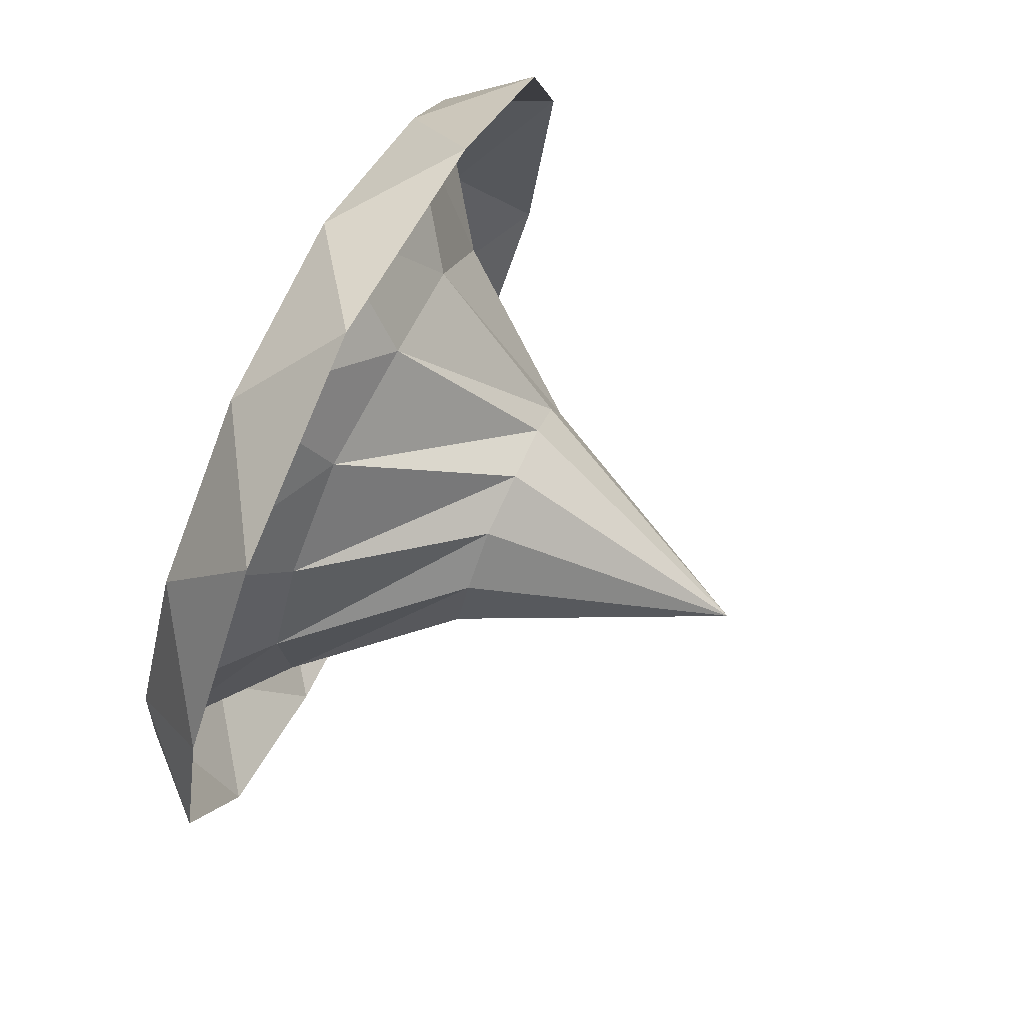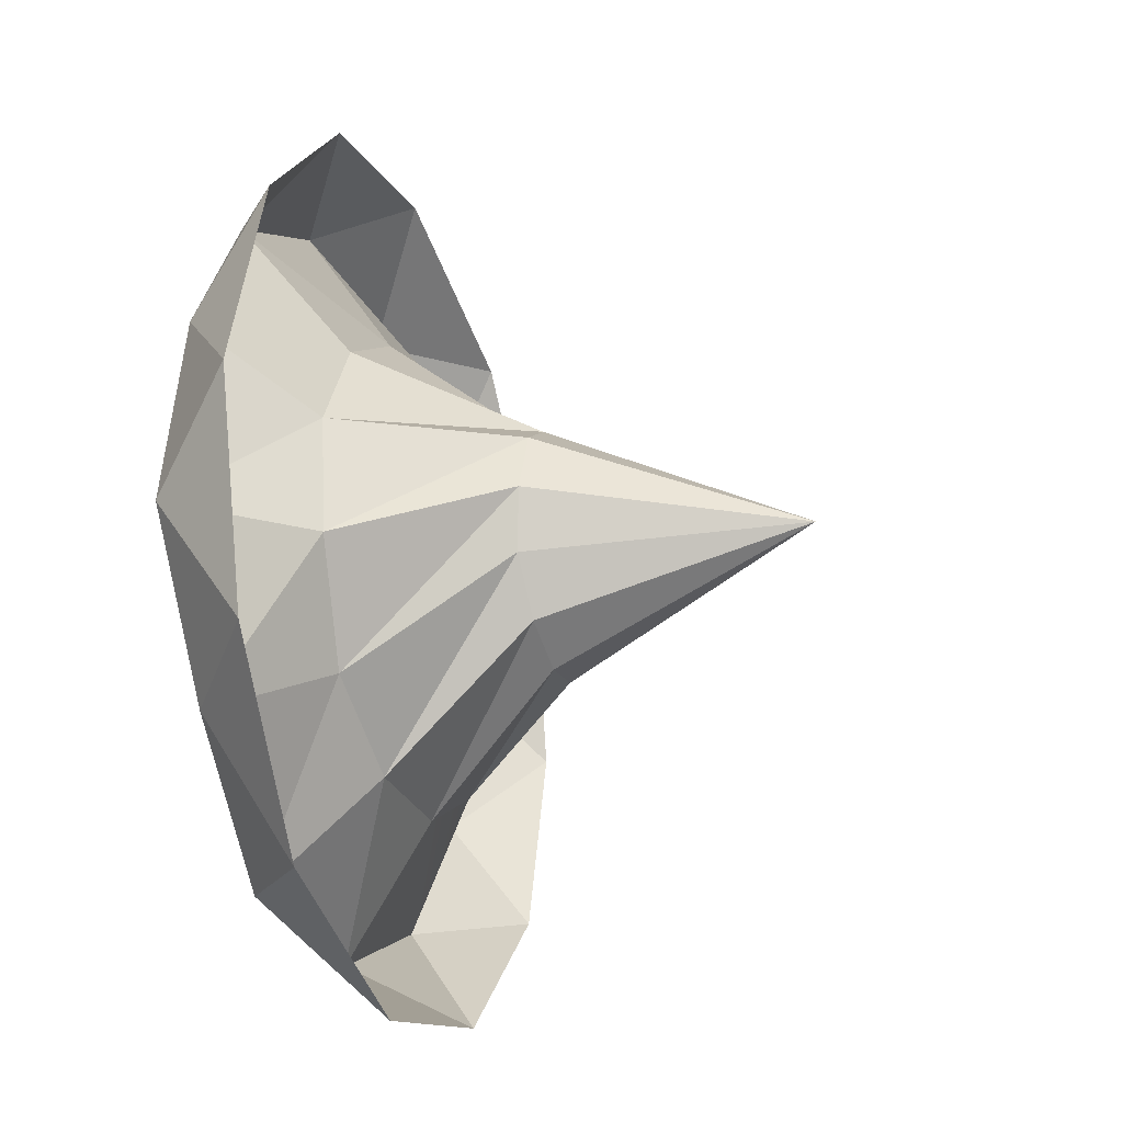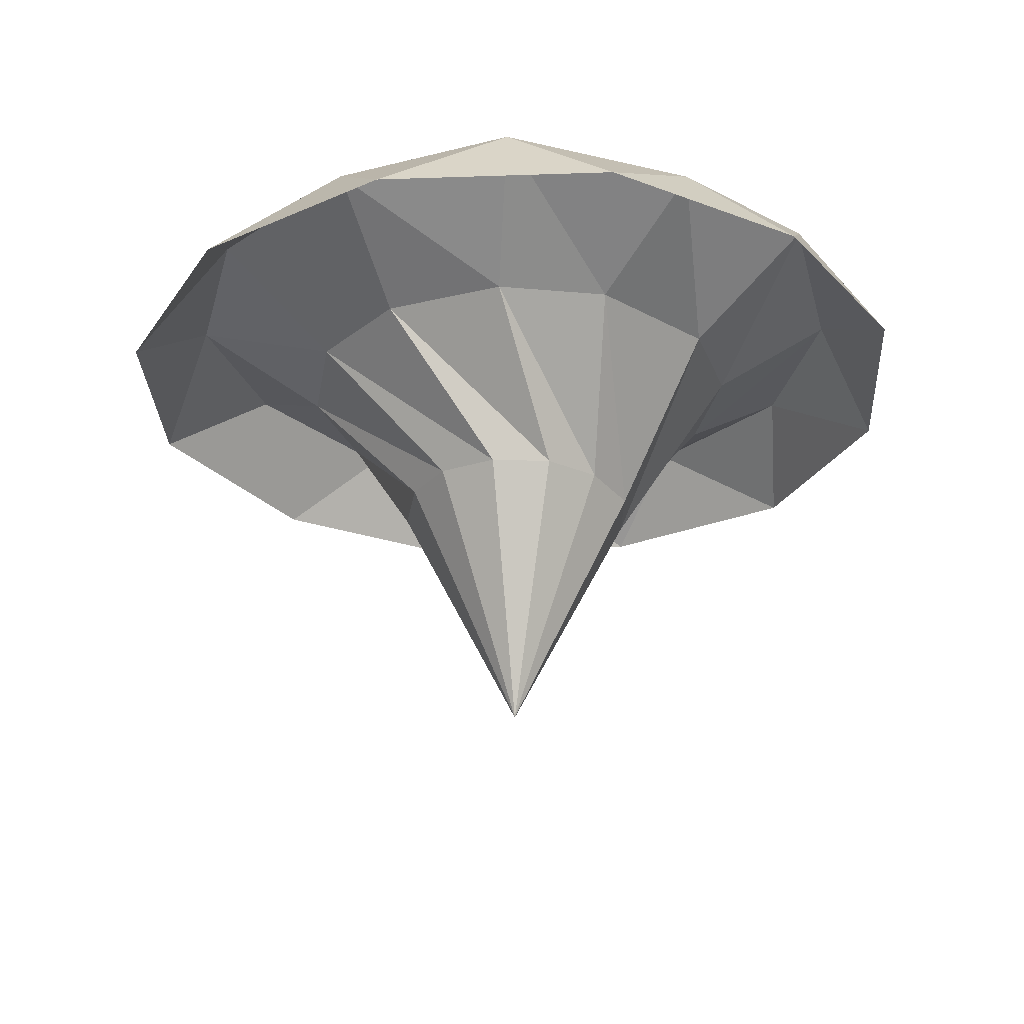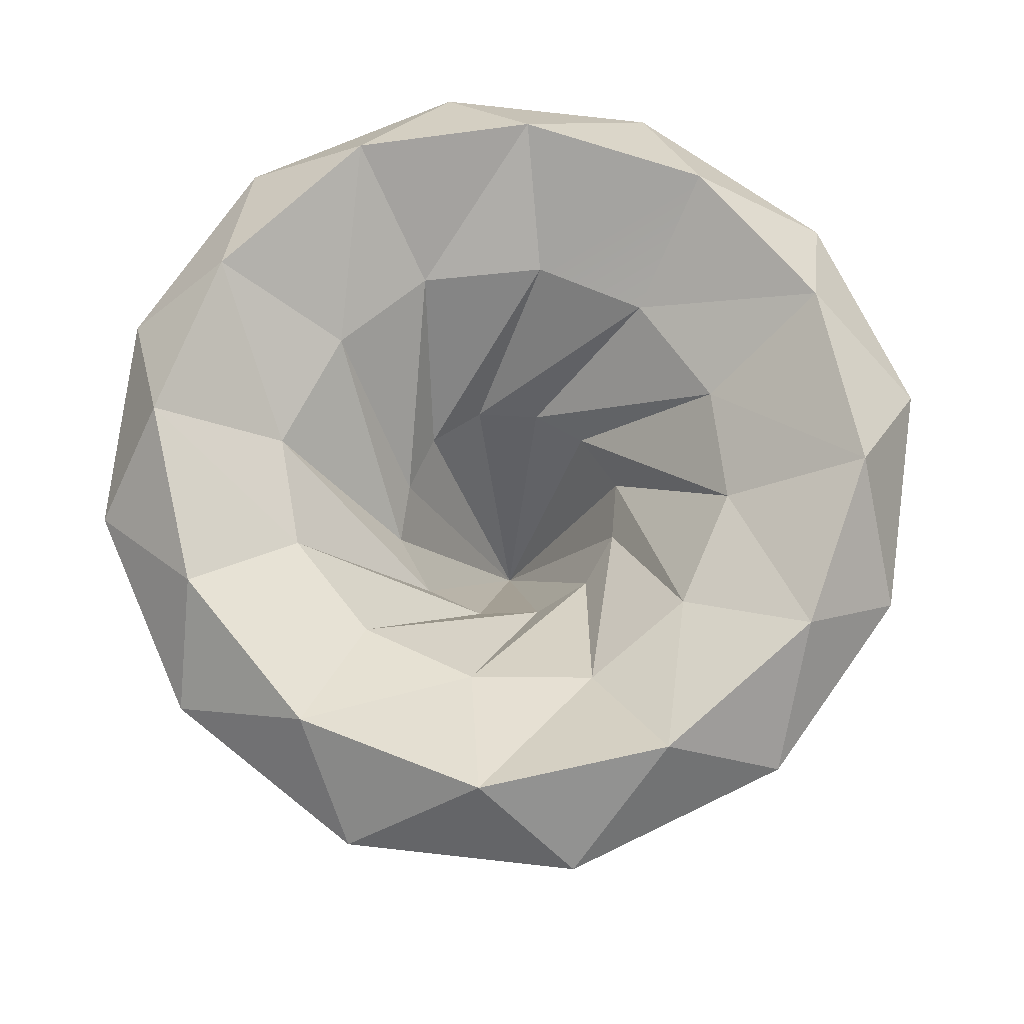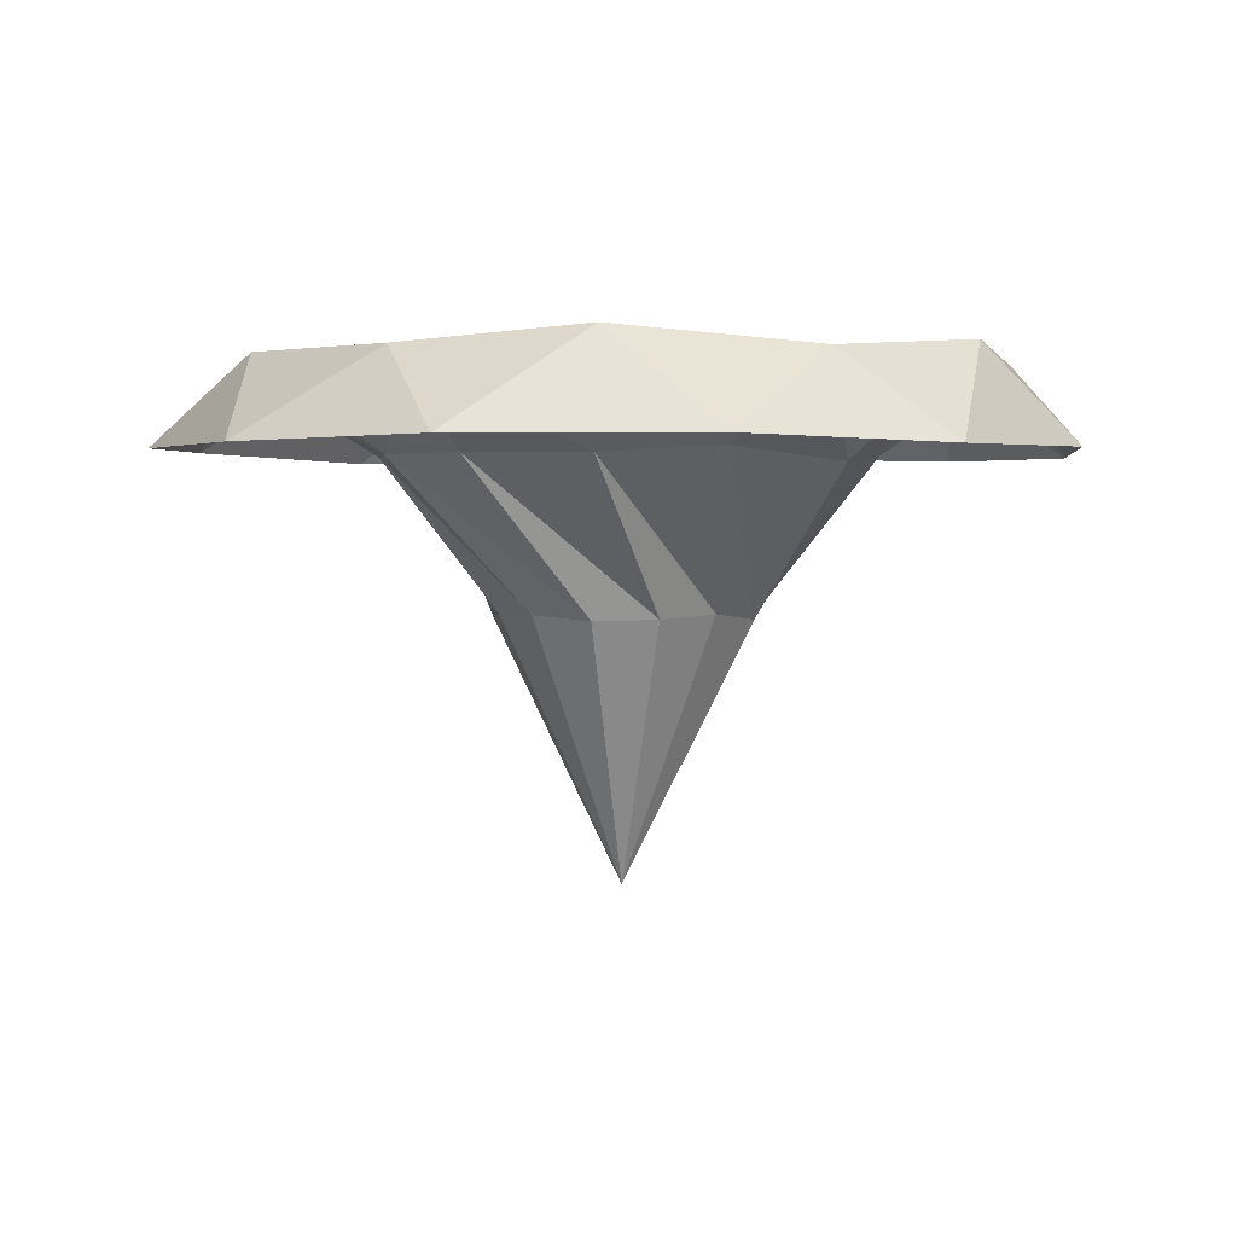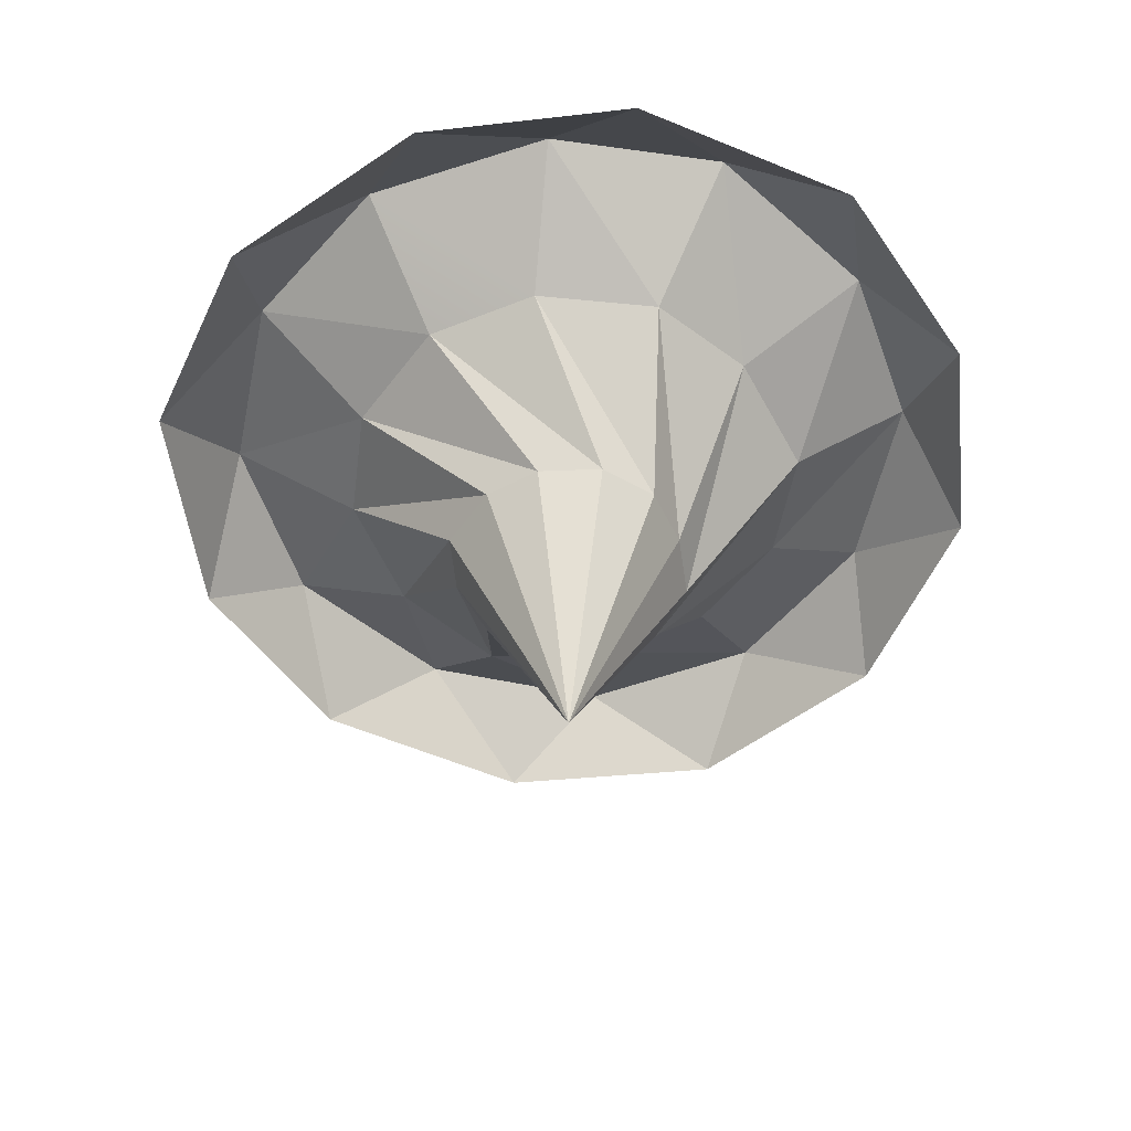
<metadata>
{"format":"obj","ext":"obj","renderer":"f3d","projection":"perspective","resolution":1024,"background":"white","views":[{"elev":77.6,"azim":-64.4,"up":"+Z"},{"elev":-27.6,"azim":-72.1,"up":"+Z"},{"elev":-26.9,"azim":-161.5,"up":"+Y"},{"elev":70.4,"azim":-8.6,"up":"+Y"},{"elev":1.9,"azim":-159.8,"up":"+Y"},{"elev":-53.5,"azim":171.5,"up":"+Y"}]}
</metadata>
<code>
g whirlpool_inner
v -0.2936 -0.8535 0.03374
v 0.003789 -1.445 0.0007808
v -0.2381 -0.8568 0.1859
v -0.2381 -0.8568 0.1859
v 0.003789 -1.445 0.0007808
v -0.1146 -0.8503 0.2705
v 0.1734 -0.8442 0.2309
v 0.03539 -0.8502 0.2884
v 0.003789 -1.445 0.0007808
v -0.1146 -0.8503 0.2705
v 0.003789 -1.445 0.0007808
v 0.03539 -0.8502 0.2884
v 0.1734 -0.8442 0.2309
v 0.003789 -1.445 0.0007808
v 0.2636 -0.8397 0.1147
v 0.2636 -0.8397 0.1147
v 0.003789 -1.445 0.0007808
v 0.2986 -0.8517 -0.03181
v 0.2986 -0.8517 -0.03181
v 0.003789 -1.445 0.0007808
v 0.226 -0.841 -0.1702
v 0.226 -0.841 -0.1702
v 0.003789 -1.445 0.0007808
v 0.1159 -0.8394 -0.2547
v 0.1159 -0.8394 -0.2547
v 0.003789 -1.445 0.0007808
v -0.03436 -0.8497 -0.2906
v -0.03436 -0.8497 -0.2906
v 0.003789 -1.445 0.0007808
v -0.1677 -0.8468 -0.2326
v -0.1677 -0.8468 -0.2326
v 0.003789 -1.445 0.0007808
v -0.2512 -0.8379 -0.1047
v -0.2512 -0.8379 -0.1047
v 0.003789 -1.445 0.0007808
v -0.2936 -0.8535 0.03374
v -0.5505 -0.4957 0.1267
v -0.1146 -0.8503 0.2705
v -0.4095 -0.4933 0.377
v -0.1146 -0.8503 0.2705
v 0.03539 -0.8502 0.2884
v -0.4095 -0.4933 0.377
v -0.1701 -0.491 0.5361
v 0.1734 -0.8442 0.2309
v 0.1231 -0.5112 0.5772
v 0.1734 -0.8442 0.2309
v 0.2636 -0.8397 0.1147
v 0.1231 -0.5112 0.5772
v 0.3768 -0.4989 0.4214
v 0.2986 -0.8517 -0.03181
v 0.5359 -0.4964 0.1641
v 0.2986 -0.8517 -0.03181
v 0.226 -0.841 -0.1702
v 0.5359 -0.4964 0.1641
v 0.5421 -0.4941 -0.1148
v 0.1159 -0.8394 -0.2547
v 0.4035 -0.4955 -0.3815
v 0.1159 -0.8394 -0.2547
v -0.03436 -0.8497 -0.2906
v 0.4035 -0.4955 -0.3815
v 0.1652 -0.4954 -0.5281
v -0.1677 -0.8468 -0.2326
v -0.1361 -0.4983 -0.5429
v -0.1677 -0.8468 -0.2326
v -0.2512 -0.8379 -0.1047
v -0.1361 -0.4983 -0.5429
v -0.3737 -0.4834 -0.3988
v -0.2936 -0.8535 0.03374
v -0.5578 -0.5125 -0.1576
v -0.2936 -0.8535 0.03374
v -0.2381 -0.8568 0.1859
v -0.5578 -0.5125 -0.1576
v -0.8901 -0.4879 -0.5135
v -0.8462 -0.267 -0.1934
v -1.021 -0.483 -0.001073
v -0.8462 -0.267 -0.1934
v -0.8124 -0.2963 0.2496
v -1.021 -0.483 -0.001073
v -0.8826 -0.4944 0.5093
v -0.5874 -0.2929 0.6327
v -0.5207 -0.4908 0.9018
v -0.5874 -0.2929 0.6327
v -0.1971 -0.2837 0.8596
v -0.5207 -0.4908 0.9018
v 0.0005892 -0.4751 1.044
v 0.2543 -0.279 0.8301
v 0.529 -0.4928 0.8755
v 0.2543 -0.279 0.8301
v 0.6439 -0.2968 0.5778
v 0.529 -0.4928 0.8755
v 0.8833 -0.4937 0.5099
v 0.8486 -0.2643 0.1975
v 1.043 -0.4781 -0.01948
v 0.8486 -0.2643 0.1975
v 0.8224 -0.2972 -0.2663
v 1.043 -0.4781 -0.01948
v 0.8973 -0.4814 -0.5183
v 0.59 -0.2883 -0.6298
v 0.5021 -0.482 -0.9087
v 0.59 -0.2883 -0.6298
v 0.1796 -0.2918 -0.8449
v 0.5021 -0.482 -0.9087
v -0.0002893 -0.4751 -1.044
v -0.2537 -0.2617 -0.8306
v -0.54 -0.4758 -0.8962
v -0.2537 -0.2617 -0.8306
v -0.6421 -0.2968 -0.5753
v -0.54 -0.4758 -0.8962
v -0.2537 -0.2617 -0.8306
v -0.3737 -0.4834 -0.3988
v -0.6421 -0.2968 -0.5753
v -0.3737 -0.4834 -0.3988
v -0.5578 -0.5125 -0.1576
v -0.6421 -0.2968 -0.5753
v -0.8462 -0.267 -0.1934
v -0.5505 -0.4957 0.1267
v -0.8124 -0.2963 0.2496
v -0.5505 -0.4957 0.1267
v -0.4095 -0.4933 0.377
v -0.8124 -0.2963 0.2496
v -0.5874 -0.2929 0.6327
v -0.5874 -0.2929 0.6327
v -0.1701 -0.491 0.5361
v -0.1971 -0.2837 0.8596
v -0.1701 -0.491 0.5361
v 0.1231 -0.5112 0.5772
v -0.1971 -0.2837 0.8596
v 0.2543 -0.279 0.8301
v 0.3768 -0.4989 0.4214
v 0.6439 -0.2968 0.5778
v 0.3768 -0.4989 0.4214
v 0.5359 -0.4964 0.1641
v 0.6439 -0.2968 0.5778
v 0.8486 -0.2643 0.1975
v 0.5421 -0.4941 -0.1148
v 0.8224 -0.2972 -0.2663
v 0.5421 -0.4941 -0.1148
v 0.4035 -0.4955 -0.3815
v 0.8224 -0.2972 -0.2663
v 0.59 -0.2883 -0.6298
v 0.1652 -0.4954 -0.5281
v 0.1796 -0.2918 -0.8449
v 0.4035 -0.4955 -0.3815
v 0.1652 -0.4954 -0.5281
v -0.1361 -0.4983 -0.5429
v 0.1796 -0.2918 -0.8449
v -0.5207 -0.4908 0.9018
v -0.1971 -0.2837 0.8596
v 0.0005892 -0.4751 1.044
v -0.1971 -0.2837 0.8596
v 0.2543 -0.279 0.8301
v 0.0005892 -0.4751 1.044
v -0.1971 -0.2837 0.8596
v 0.1231 -0.5112 0.5772
v 0.2543 -0.279 0.8301
v 0.1231 -0.5112 0.5772
v 0.3768 -0.4989 0.4214
v 0.2543 -0.279 0.8301
v 0.1231 -0.5112 0.5772
v 0.2636 -0.8397 0.1147
v 0.3768 -0.4989 0.4214
v 0.2636 -0.8397 0.1147
v 0.2986 -0.8517 -0.03181
v 0.3768 -0.4989 0.4214
v 0.529 -0.4928 0.8755
v 0.6439 -0.2968 0.5778
v 0.8833 -0.4937 0.5099
v 0.6439 -0.2968 0.5778
v 0.8486 -0.2643 0.1975
v 0.8833 -0.4937 0.5099
v 0.6439 -0.2968 0.5778
v 0.5359 -0.4964 0.1641
v 0.8486 -0.2643 0.1975
v 0.5359 -0.4964 0.1641
v 0.5421 -0.4941 -0.1148
v 0.8486 -0.2643 0.1975
v 0.5359 -0.4964 0.1641
v 0.226 -0.841 -0.1702
v 0.5421 -0.4941 -0.1148
v 0.226 -0.841 -0.1702
v 0.1159 -0.8394 -0.2547
v 0.5421 -0.4941 -0.1148
v 1.043 -0.4781 -0.01948
v 0.8224 -0.2972 -0.2663
v 0.8973 -0.4814 -0.5183
v 0.8224 -0.2972 -0.2663
v 0.59 -0.2883 -0.6298
v 0.8973 -0.4814 -0.5183
v 0.8224 -0.2972 -0.2663
v 0.4035 -0.4955 -0.3815
v 0.59 -0.2883 -0.6298
v 0.4035 -0.4955 -0.3815
v -0.03436 -0.8497 -0.2906
v 0.1652 -0.4954 -0.5281
v -0.03436 -0.8497 -0.2906
v -0.1677 -0.8468 -0.2326
v 0.1652 -0.4954 -0.5281
v 0.5021 -0.482 -0.9087
v 0.1796 -0.2918 -0.8449
v -0.0002893 -0.4751 -1.044
v 0.1796 -0.2918 -0.8449
v -0.2537 -0.2617 -0.8306
v -0.0002893 -0.4751 -1.044
v 0.1796 -0.2918 -0.8449
v -0.1361 -0.4983 -0.5429
v -0.2537 -0.2617 -0.8306
v -0.1361 -0.4983 -0.5429
v -0.3737 -0.4834 -0.3988
v -0.2537 -0.2617 -0.8306
v -0.1361 -0.4983 -0.5429
v -0.2512 -0.8379 -0.1047
v -0.3737 -0.4834 -0.3988
v -0.2512 -0.8379 -0.1047
v -0.2936 -0.8535 0.03374
v -0.3737 -0.4834 -0.3988
v -0.54 -0.4758 -0.8962
v -0.6421 -0.2968 -0.5753
v -0.8901 -0.4879 -0.5135
v -0.6421 -0.2968 -0.5753
v -0.8462 -0.267 -0.1934
v -0.8901 -0.4879 -0.5135
v -0.6421 -0.2968 -0.5753
v -0.5578 -0.5125 -0.1576
v -0.8462 -0.267 -0.1934
v -0.5578 -0.5125 -0.1576
v -0.5505 -0.4957 0.1267
v -0.8462 -0.267 -0.1934
v -0.5578 -0.5125 -0.1576
v -0.2381 -0.8568 0.1859
v -0.5505 -0.4957 0.1267
v -0.2381 -0.8568 0.1859
v -0.1146 -0.8503 0.2705
v -0.5505 -0.4957 0.1267
v -1.021 -0.483 -0.001073
v -0.8124 -0.2963 0.2496
v -0.8826 -0.4944 0.5093
v -0.8124 -0.2963 0.2496
v -0.5874 -0.2929 0.6327
v -0.8826 -0.4944 0.5093
v -0.4095 -0.4933 0.377
v -0.1701 -0.491 0.5361
v -0.5874 -0.2929 0.6327
v -0.4095 -0.4933 0.377
v 0.03539 -0.8502 0.2884
v -0.1701 -0.491 0.5361
v 0.03539 -0.8502 0.2884
v 0.1734 -0.8442 0.2309
v -0.1701 -0.491 0.5361
g whirlpool_inner_0
f 3 2 1
f 6 5 4
f 9 8 7
f 12 11 10
f 15 14 13
f 18 17 16
f 21 20 19
f 24 23 22
f 27 26 25
f 30 29 28
f 33 32 31
f 36 35 34
f 39 38 37
f 42 41 40
f 45 44 43
f 48 47 46
f 51 50 49
f 54 53 52
f 57 56 55
f 60 59 58
f 63 62 61
f 66 65 64
f 69 68 67
f 72 71 70
f 75 74 73
f 78 77 76
f 81 80 79
f 84 83 82
f 87 86 85
f 90 89 88
f 93 92 91
f 96 95 94
f 99 98 97
f 102 101 100
f 105 104 103
f 108 107 106
f 111 110 109
f 114 113 112
f 117 116 115
f 120 119 118
f 121 119 120
f 124 123 122
f 127 126 125
f 130 129 128
f 133 132 131
f 136 135 134
f 139 138 137
f 142 141 140
f 140 141 143
f 146 145 144
f 149 148 147
f 152 151 150
f 155 154 153
f 158 157 156
f 161 160 159
f 164 163 162
f 167 166 165
f 170 169 168
f 173 172 171
f 176 175 174
f 179 178 177
f 182 181 180
f 185 184 183
f 188 187 186
f 191 190 189
f 194 193 192
f 197 196 195
f 200 199 198
f 203 202 201
f 206 205 204
f 209 208 207
f 212 211 210
f 215 214 213
f 218 217 216
f 221 220 219
f 224 223 222
f 227 226 225
f 230 229 228
f 233 232 231
f 236 235 234
f 239 238 237
f 242 241 240
f 245 244 243
f 248 247 246

</code>
